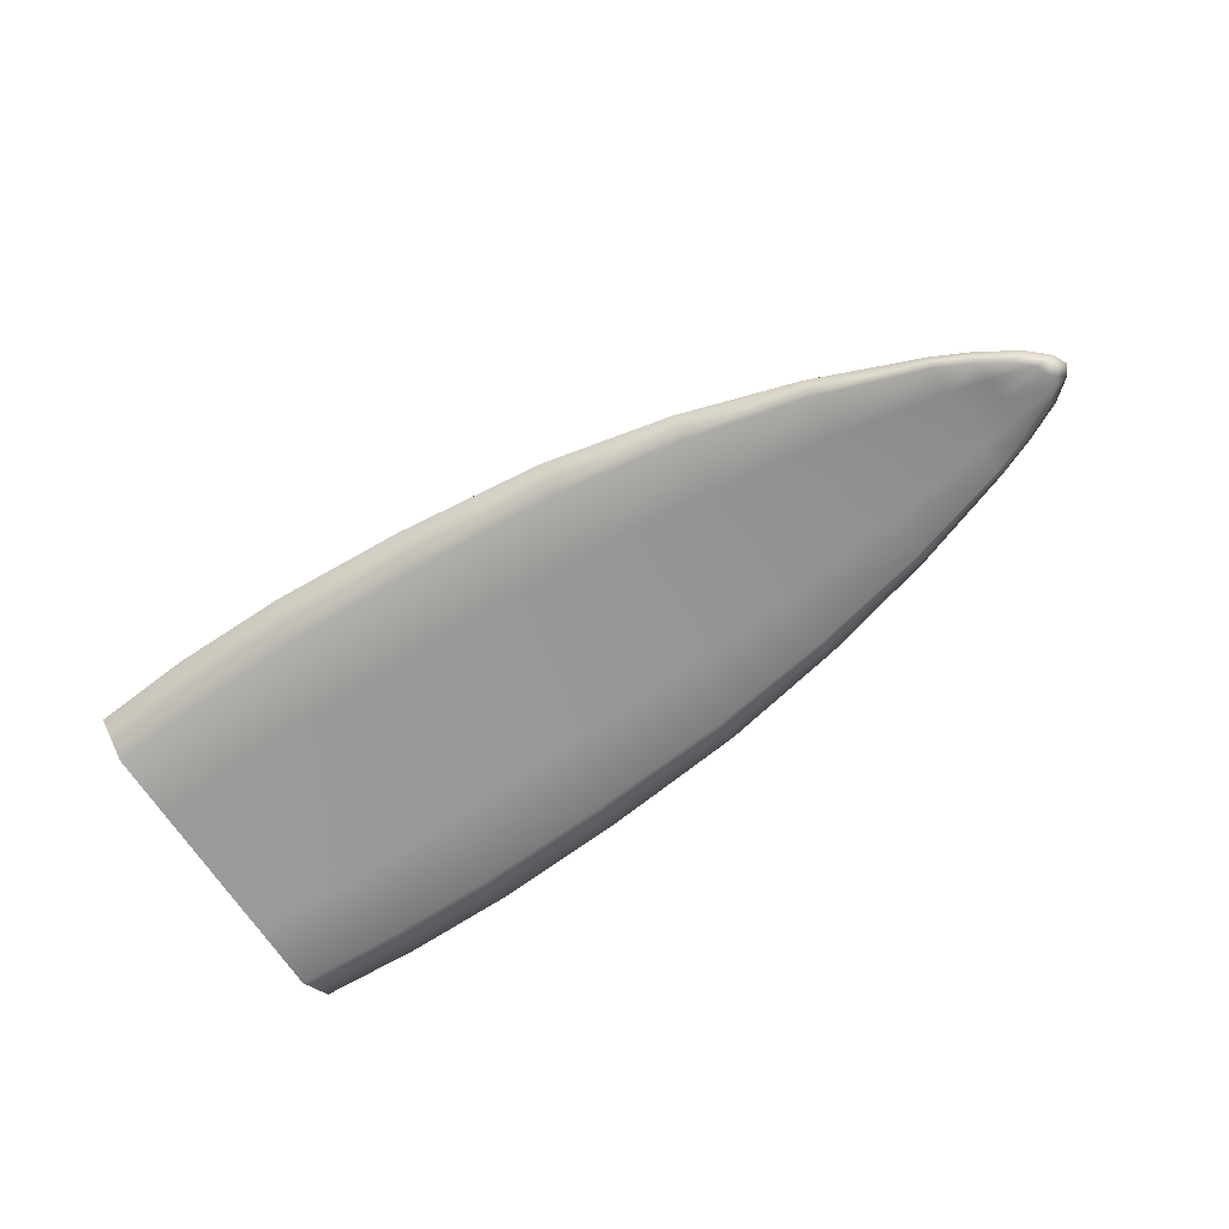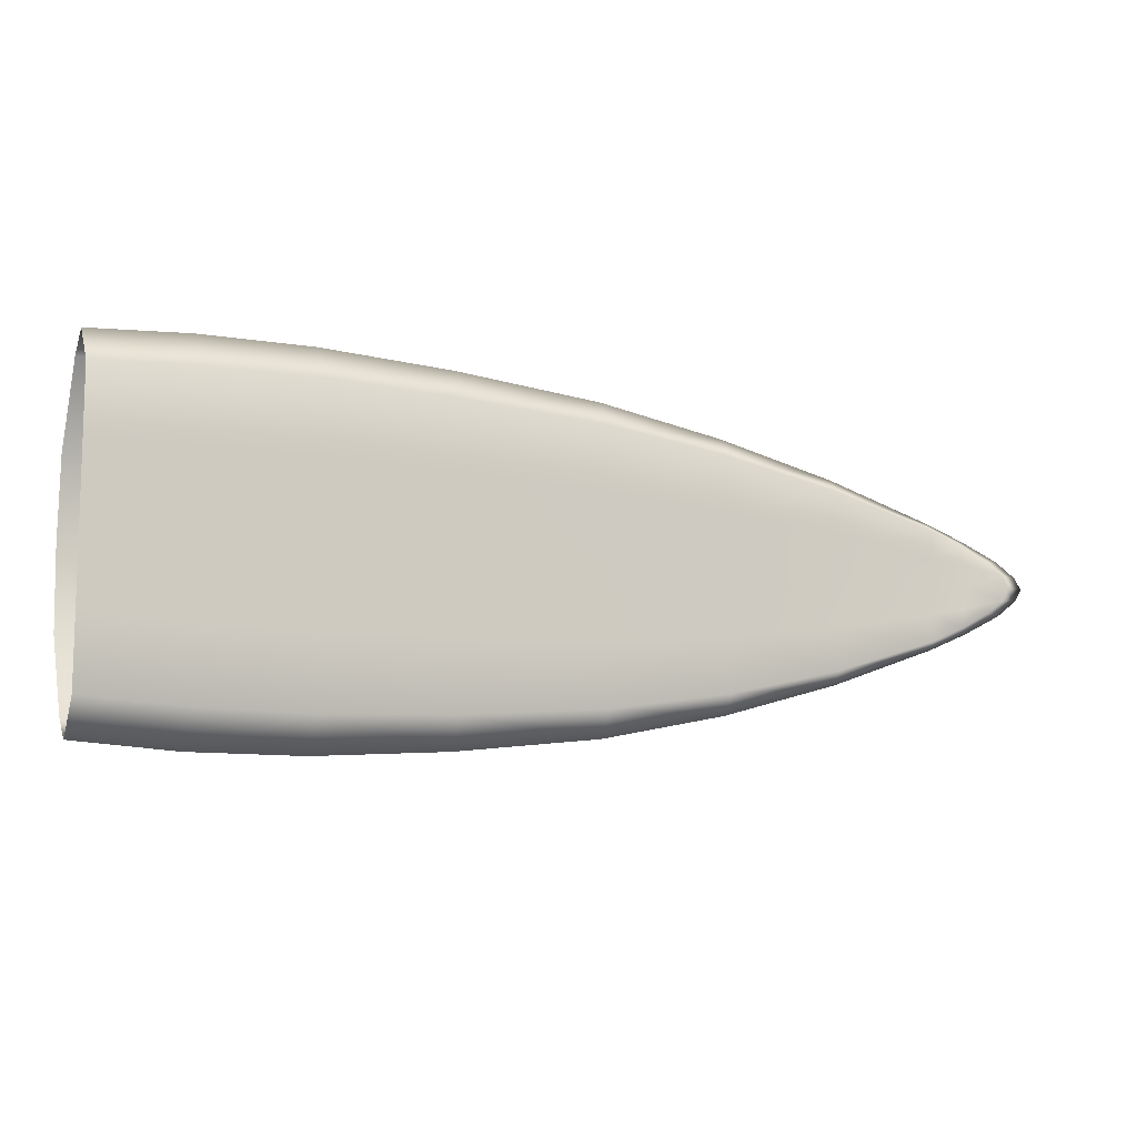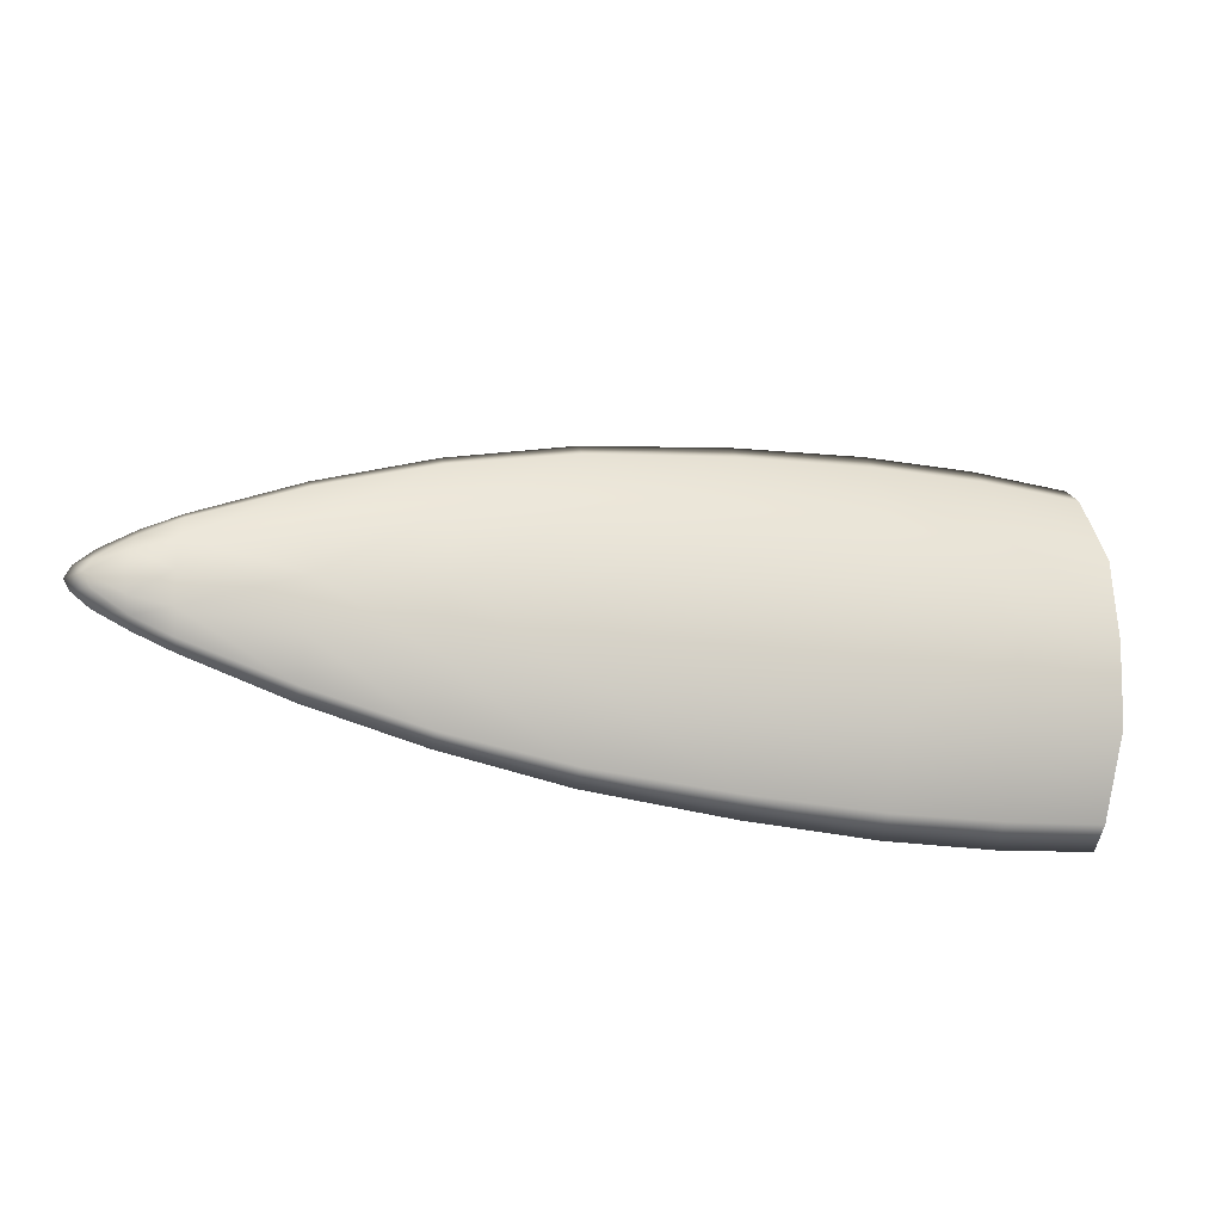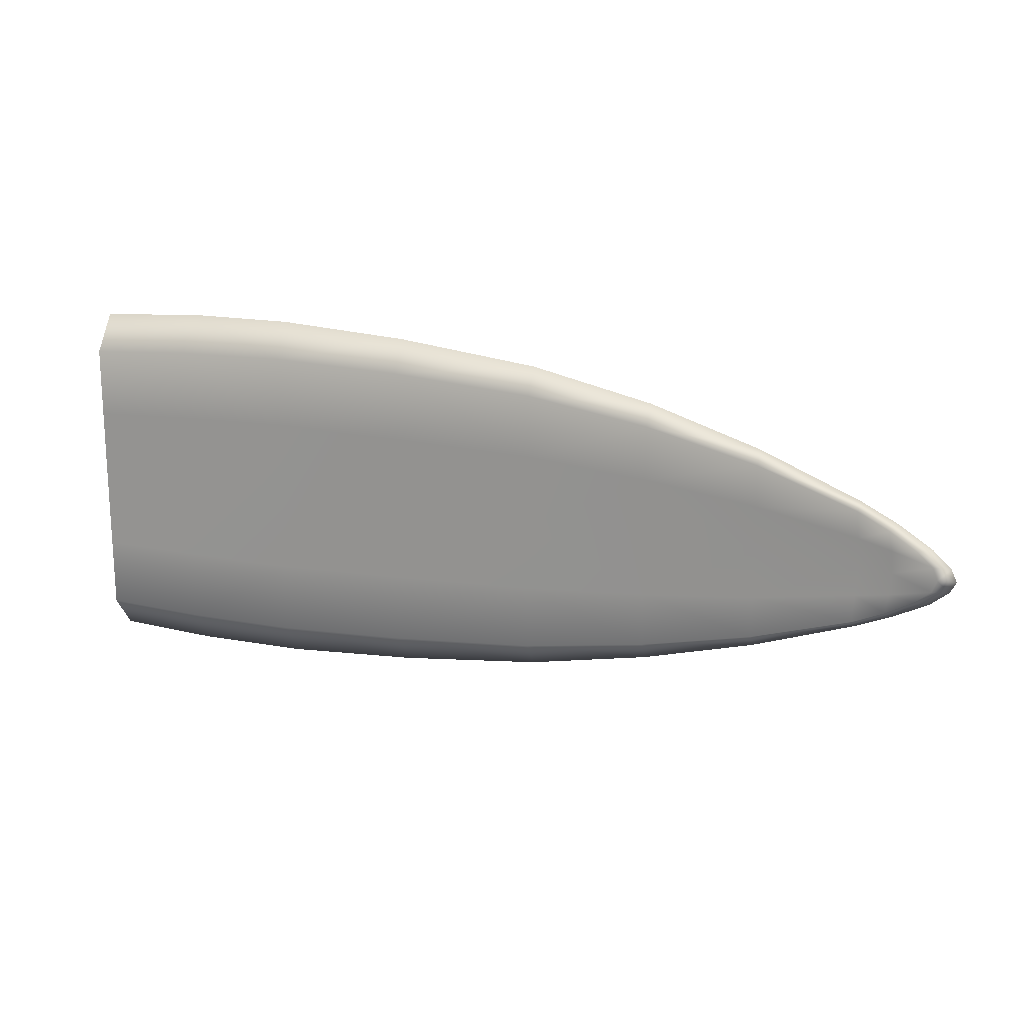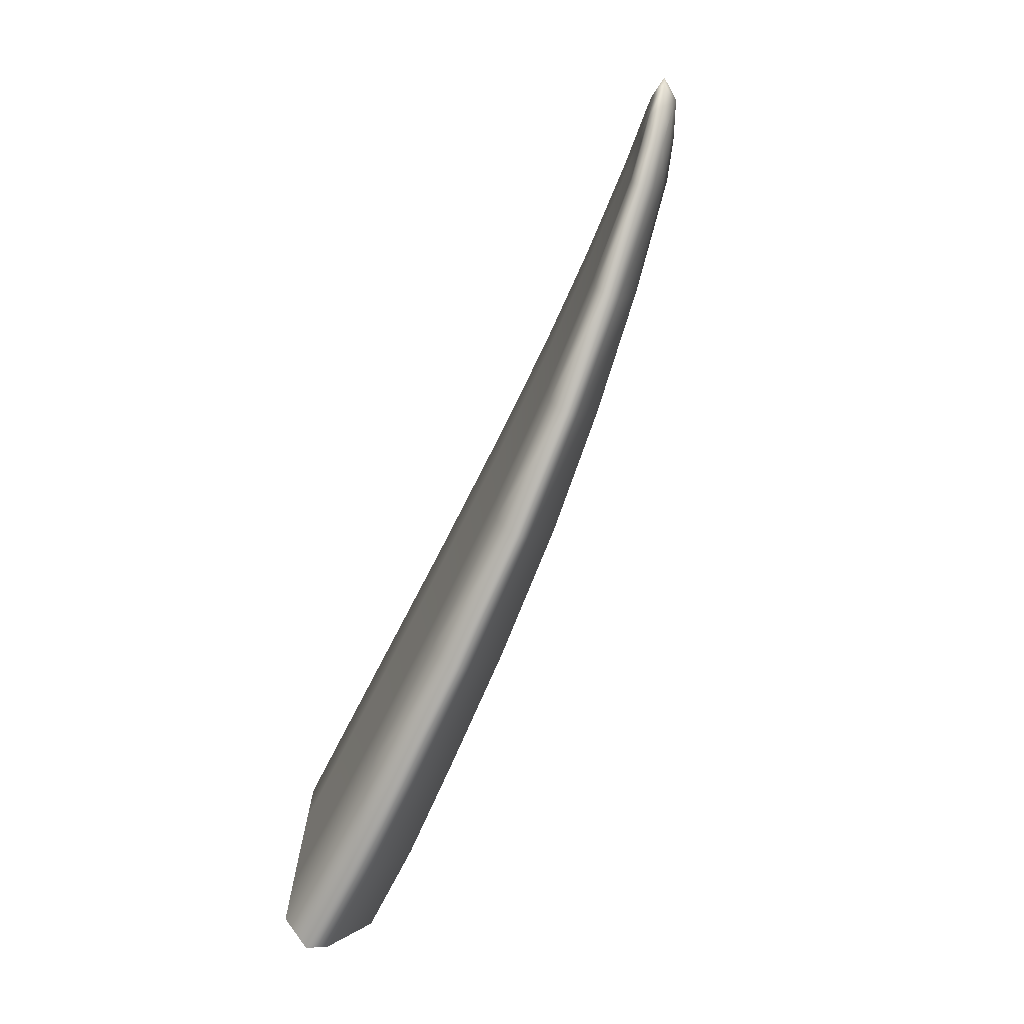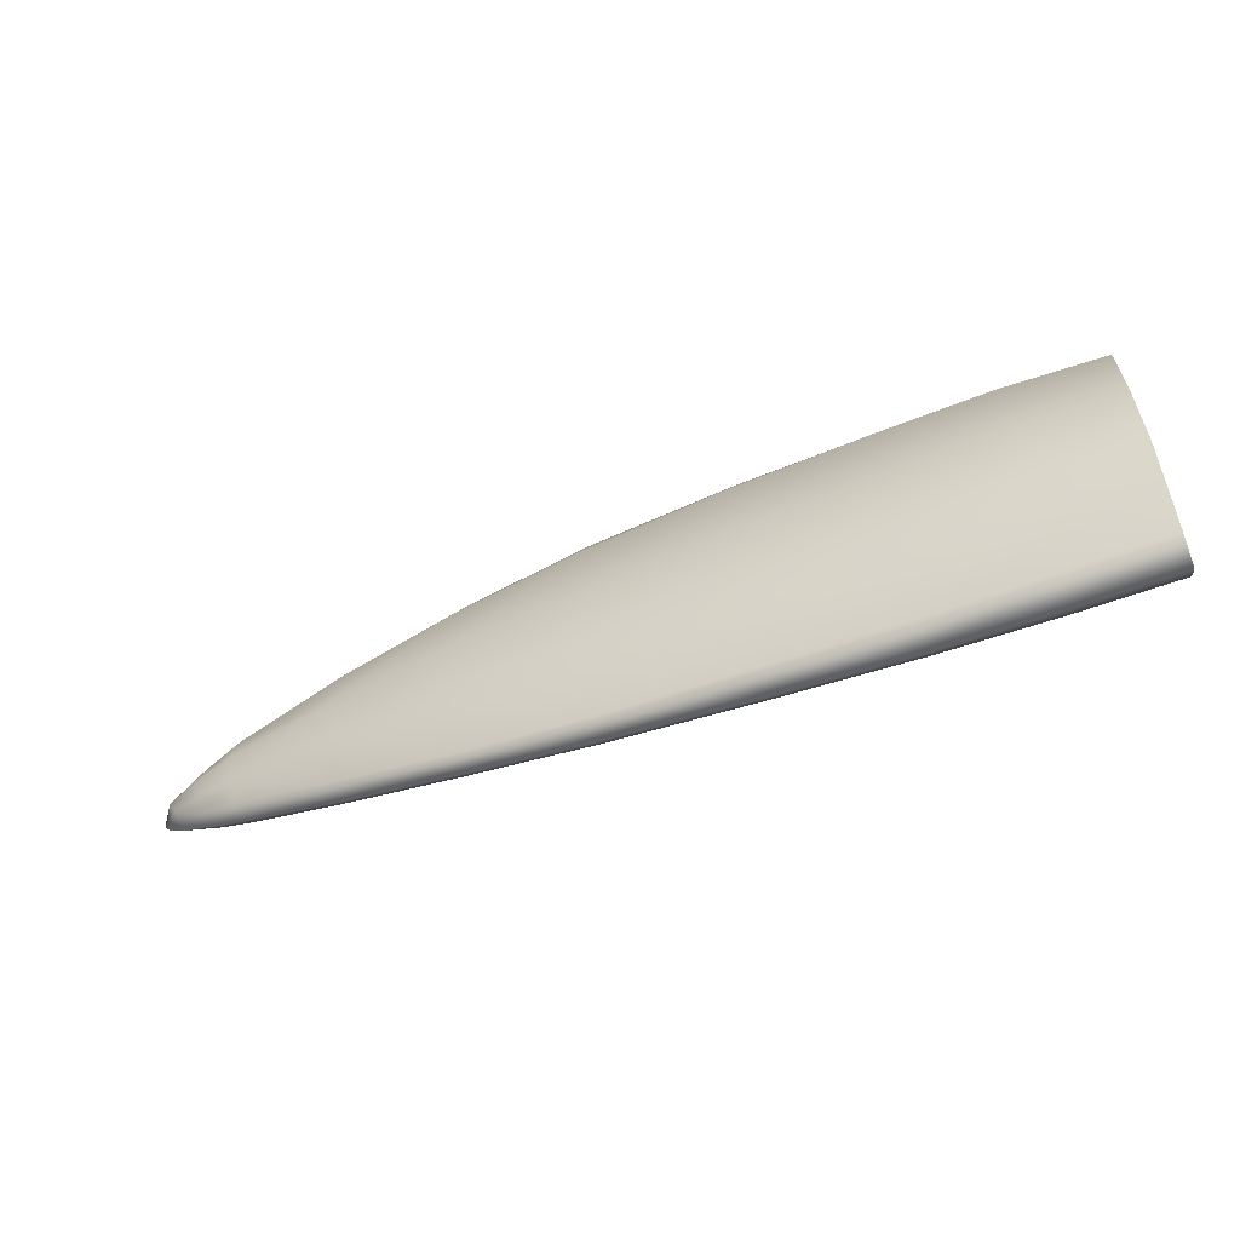
<metadata>
{"format":"obj","ext":"obj","renderer":"f3d","projection":"perspective","resolution":1024,"background":"white","views":[{"elev":-69.4,"azim":33.7,"up":"+Y"},{"elev":-10.1,"azim":-24.3,"up":"+Z"},{"elev":-20.8,"azim":161.3,"up":"+Z"},{"elev":17.9,"azim":18.2,"up":"+Z"},{"elev":-71.2,"azim":62.5,"up":"+Z"},{"elev":-59.6,"azim":-161.4,"up":"+Z"}]}
</metadata>
<code>
g pm0863_31_LClawBSkin
v 0.4746 0.3812 -0.05639
v 0.4454 0.388 -0.0487
v 0.4454 0.3814 -0.05451
v 0.4746 0.3877 -0.05043
v 0.4454 0.4007 -0.02596
v 0.5071 0.3803 -0.05642
v 0.4746 0.4002 -0.02695
v 0.4454 0.4029 -0.002264
v 0.5071 0.3863 -0.0507
v 0.5071 0.3978 -0.02754
v 0.4746 0.4023 -0.002264
v 0.5459 0.3844 -0.04882
v 0.5459 0.379 -0.054
v 0.5459 0.3948 -0.02704
v 0.5883 0.3815 -0.04487
v 0.5883 0.3768 -0.04919
v 0.4746 0.4002 0.02242
v 0.4454 0.4007 0.02143
v 0.5071 0.3997 -0.002264
v 0.5071 0.3978 0.02301
v 0.4746 0.3877 0.0459
v 0.4454 0.388 0.04417
v 0.4746 0.3812 0.05186
v 0.4454 0.3814 0.04998
v 0.5071 0.3803 0.05189
v 0.5071 0.3863 0.04617
v 0.5459 0.3948 0.02251
v 0.5459 0.3844 0.0443
v 0.5459 0.379 0.04947
v 0.5883 0.3815 0.04034
v 0.5883 0.3768 0.04466
v 0.5459 0.3966 -0.002264
v 0.5883 0.3904 0.0209
v 0.5883 0.3922 -0.002264
v 0.6246 0.3779 0.03362
v 0.6246 0.3739 0.03711
v 0.5883 0.3904 -0.02543
v 0.6247 0.3872 -0.002264
v 0.6247 0.3852 0.01756
v 0.658 0.3813 -0.002264
v 0.6247 0.3852 -0.02209
v 0.6578 0.3739 0.02439
v 0.6578 0.3698 0.02743
v 0.6874 0.3654 0.0163
v 0.658 0.3793 0.01273
v 0.6246 0.3779 -0.03814
v 0.6246 0.3739 -0.04164
v 0.6882 0.3691 0.01357
v 0.6983 0.3633 0.01131
v 0.6893 0.3721 0.006773
v 0.6994 0.3663 0.008203
v 0.7082 0.3608 0.005711
v 0.658 0.3793 -0.01726
v 0.6578 0.3739 -0.02892
v 0.6578 0.3698 -0.03196
v 0.6874 0.3654 -0.02083
v 0.6893 0.3721 -0.0113
v 0.6882 0.3691 -0.0181
v 0.6983 0.3633 -0.01583
v 0.6994 0.3663 -0.01273
v 0.7082 0.3608 -0.01024
v 0.6901 0.3737 -0.002264
v 0.7005 0.3684 0.003722
v 0.7005 0.3684 -0.00825
v 0.7014 0.3696 -0.002264
v 0.7112 0.365 -0.002264
v 0.7092 0.3647 0.001541
v 0.7092 0.3647 -0.006069
v 0.7045 0.3652 -0.009736
v 0.7136 0.3596 -0.005697
v 0.7152 0.3589 -0.002264
v 0.7136 0.3596 0.001169
v 0.7045 0.3652 0.005208
v 0.6983 0.3633 0.01131
v 0.7082 0.3608 0.005711
v 0.7041 0.3596 0.005094
v 0.7136 0.3596 0.001169
v 0.6961 0.3611 0.009777
v 0.6868 0.3627 0.01405
v 0.6874 0.3654 0.0163
v 0.6577 0.3664 0.0236
v 0.6578 0.3698 0.02743
v 0.6246 0.3694 0.0313
v 0.6246 0.3739 0.03711
v 0.5883 0.3713 0.03704
v 0.5883 0.3768 0.04466
v 0.5459 0.3725 0.04029
v 0.5459 0.379 0.04947
v 0.5883 0.3712 0.01839
v 0.6246 0.3694 0.01539
v 0.5883 0.3712 -0.002264
v 0.6578 0.3665 0.01143
v 0.6874 0.363 0.006199
v 0.6879 0.3629 -0.002264
v 0.697 0.361 0.004174
v 0.6578 0.3665 -0.002264
v 0.7086 0.3587 0.001292
v 0.6975 0.3608 -0.002264
v 0.7101 0.3584 -0.002264
v 0.7152 0.3589 -0.002264
v 0.7136 0.3596 -0.005697
v 0.7086 0.3587 -0.00582
v 0.697 0.361 -0.008702
v 0.7041 0.3596 -0.009621
v 0.7082 0.3608 -0.01024
v 0.6983 0.3633 -0.01583
v 0.6961 0.3611 -0.0143
v 0.6874 0.363 -0.01073
v 0.6868 0.3627 -0.01858
v 0.6874 0.3654 -0.02083
v 0.6578 0.3665 -0.01596
v 0.6577 0.3664 -0.02813
v 0.6578 0.3698 -0.03196
v 0.6246 0.3694 -0.01992
v 0.6246 0.3694 -0.03583
v 0.6246 0.3739 -0.04164
v 0.5883 0.3713 -0.04157
v 0.5883 0.3768 -0.04919
v 0.5883 0.3712 -0.02292
v 0.5459 0.3725 -0.04482
v 0.5459 0.379 -0.054
v 0.6246 0.3694 -0.002264
v 0.5071 0.373 -0.04627
v 0.5071 0.3803 -0.05642
v 0.4746 0.3812 -0.05639
v 0.5459 0.3724 -0.02456
v 0.4746 0.3732 -0.04582
v 0.4454 0.3814 -0.05451
v 0.4454 0.3733 -0.04421
v 0.5071 0.3729 -0.02524
v 0.5071 0.3729 -0.002264
v 0.4746 0.3732 -0.02495
v 0.4454 0.3732 -0.02409
v 0.4746 0.3731 -0.002264
v 0.4454 0.3732 -0.002264
v 0.4454 0.3732 0.01956
v 0.4746 0.3732 0.02042
v 0.4454 0.3733 0.03968
v 0.4746 0.3732 0.04129
v 0.4454 0.3814 0.04998
v 0.4746 0.3812 0.05186
v 0.5071 0.3729 0.02072
v 0.5071 0.373 0.04174
v 0.5071 0.3803 0.05189
v 0.5459 0.3724 0.02003
v 0.5459 0.3724 -0.002264
g pm0863_31_LClawBSkin_0
f 3 2 1
f 2 4 1
f 2 5 4
f 6 1 4
f 5 7 4
f 5 8 7
f 9 6 4
f 4 7 10
f 9 4 10
f 8 11 7
f 10 7 11
f 9 12 6
f 12 13 6
f 9 10 14
f 12 9 14
f 13 12 15
f 16 13 15
f 11 8 17
f 8 18 17
f 19 10 11
f 14 10 19
f 17 20 11
f 20 19 11
f 17 18 21
f 17 21 20
f 18 22 21
f 21 22 23
f 22 24 23
f 23 25 21
f 21 26 20
f 25 26 21
f 20 27 19
f 20 26 27
f 28 26 25
f 26 28 27
f 29 28 25
f 28 29 30
f 29 31 30
f 27 32 19
f 32 14 19
f 27 28 33
f 28 30 33
f 32 27 34
f 14 32 34
f 27 33 34
f 30 31 35
f 31 36 35
f 37 14 34
f 12 14 37
f 15 12 37
f 34 33 38
f 37 34 38
f 33 30 39
f 30 35 39
f 33 39 38
f 40 38 39
f 41 37 38
f 15 37 41
f 38 40 41
f 42 35 36
f 43 42 36
f 42 43 44
f 39 35 45
f 45 40 39
f 35 42 45
f 46 15 41
f 16 15 46
f 47 16 46
f 48 42 44
f 48 44 49
f 45 42 50
f 42 48 50
f 45 50 40
f 51 48 49
f 48 51 50
f 51 49 52
f 46 41 53
f 40 53 41
f 46 54 47
f 54 46 53
f 54 55 47
f 55 54 56
f 57 53 40
f 54 53 57
f 54 58 56
f 58 54 57
f 56 58 59
f 58 60 59
f 60 58 57
f 59 60 61
f 62 57 40
f 50 62 40
f 51 63 50
f 50 63 62
f 64 57 62
f 64 60 57
f 63 65 62
f 65 64 62
f 66 65 63
f 65 66 64
f 67 63 51
f 67 66 63
f 64 68 60
f 66 68 64
f 60 69 61
f 68 69 60
f 61 69 68
f 70 61 68
f 70 68 66
f 71 70 66
f 72 71 66
f 67 72 66
f 52 72 67
f 73 51 52
f 73 52 67
f 73 67 51
f 76 75 74
f 75 76 77
f 78 76 74
f 79 78 74
f 80 79 74
f 81 79 80
f 82 81 80
f 81 82 83
f 82 84 83
f 85 83 84
f 86 85 84
f 87 85 86
f 88 87 86
f 83 85 89
f 89 85 87
f 83 90 81
f 90 83 89
f 90 89 91
f 81 92 79
f 90 92 81
f 79 93 78
f 92 93 79
f 94 93 92
f 93 95 78
f 95 93 94
f 78 95 76
f 96 92 90
f 96 94 92
f 95 97 76
f 76 97 77
f 97 95 98
f 98 95 94
f 77 97 99
f 99 97 98
f 100 77 99
f 101 100 99
f 102 99 98
f 102 101 99
f 103 102 98
f 103 98 94
f 102 104 101
f 102 103 104
f 104 105 101
f 105 104 106
f 103 107 104
f 104 107 106
f 108 103 94
f 103 108 107
f 107 109 106
f 108 109 107
f 109 110 106
f 108 94 111
f 108 111 109
f 94 96 111
f 109 112 110
f 111 112 109
f 112 113 110
f 111 96 114
f 111 114 112
f 113 112 115
f 114 115 112
f 116 113 115
f 115 117 116
f 117 118 116
f 117 115 119
f 115 114 119
f 117 120 118
f 117 119 120
f 120 121 118
f 96 122 114
f 122 96 90
f 122 90 91
f 114 122 91
f 119 114 91
f 121 120 123
f 124 121 123
f 124 123 125
f 119 126 120
f 119 91 126
f 123 127 125
f 128 125 127
f 129 128 127
f 123 120 130
f 123 130 127
f 120 126 130
f 130 126 131
f 129 127 132
f 130 132 127
f 130 131 132
f 133 129 132
f 133 132 134
f 131 134 132
f 135 133 134
f 136 135 134
f 137 136 134
f 134 131 137
f 138 136 137
f 139 138 137
f 140 138 139
f 141 140 139
f 137 142 139
f 131 142 137
f 139 143 141
f 142 143 139
f 143 144 141
f 88 144 143
f 87 88 143
f 87 143 142
f 145 87 142
f 145 142 131
f 145 89 87
f 91 89 145
f 146 145 131
f 146 91 145
f 126 146 131
f 91 146 126

</code>
